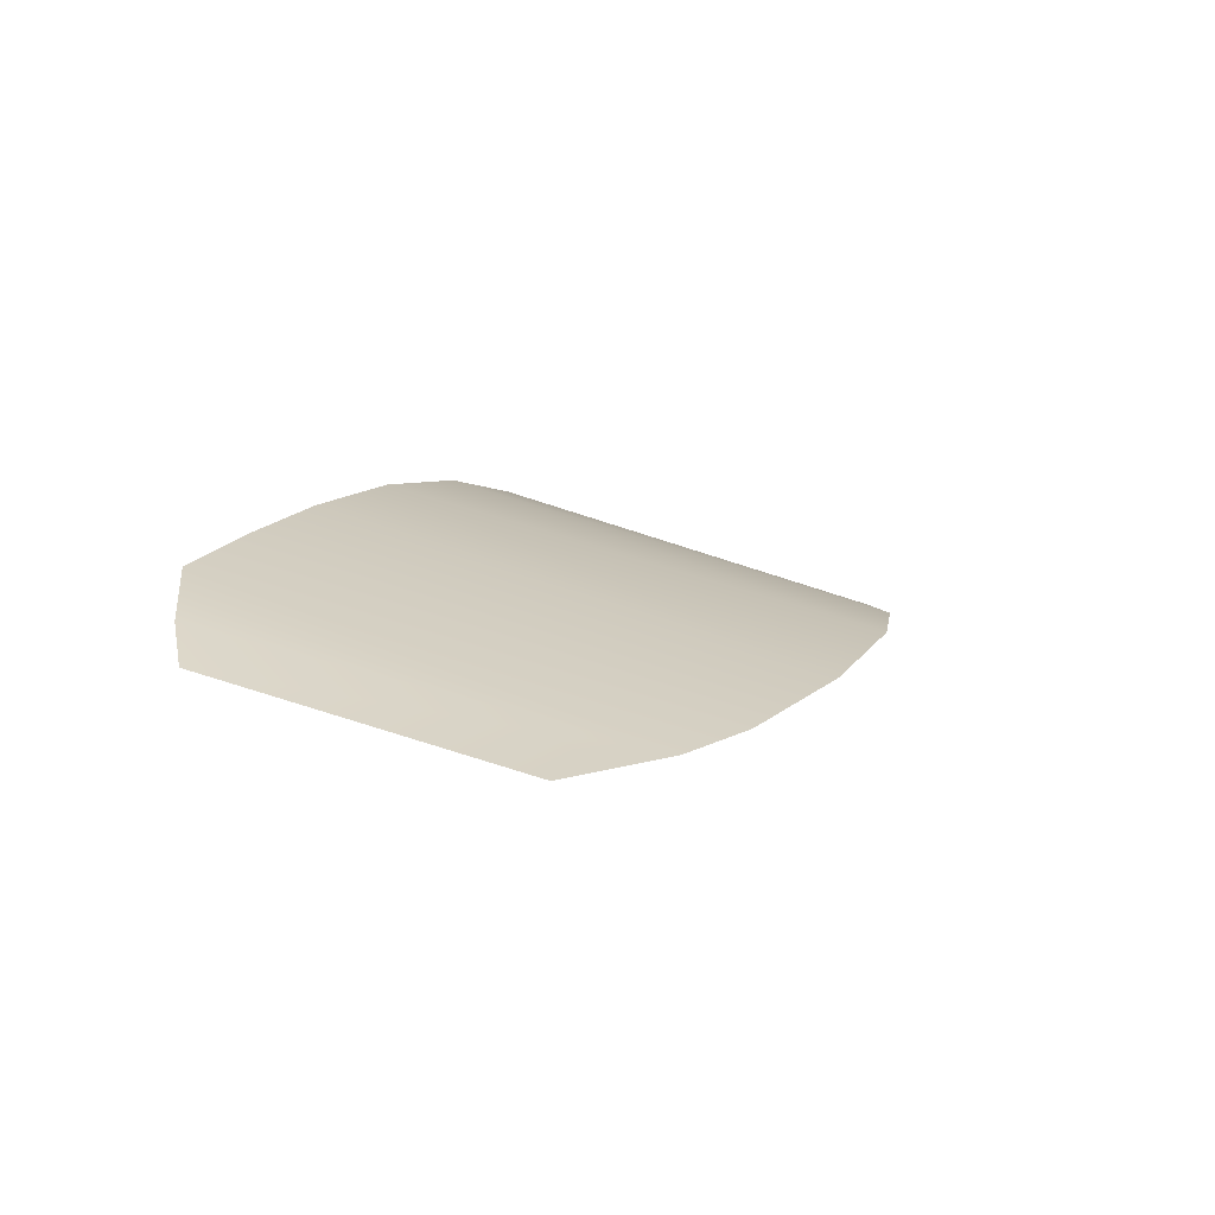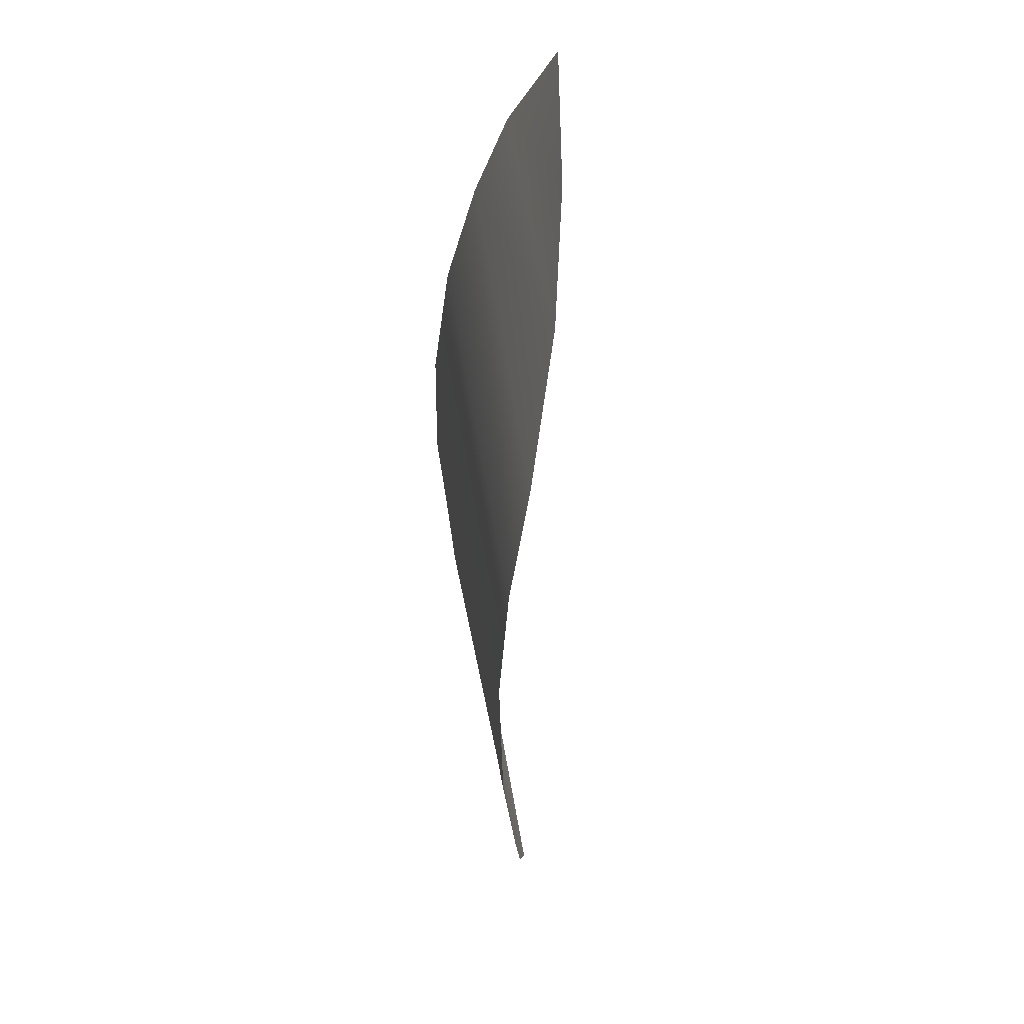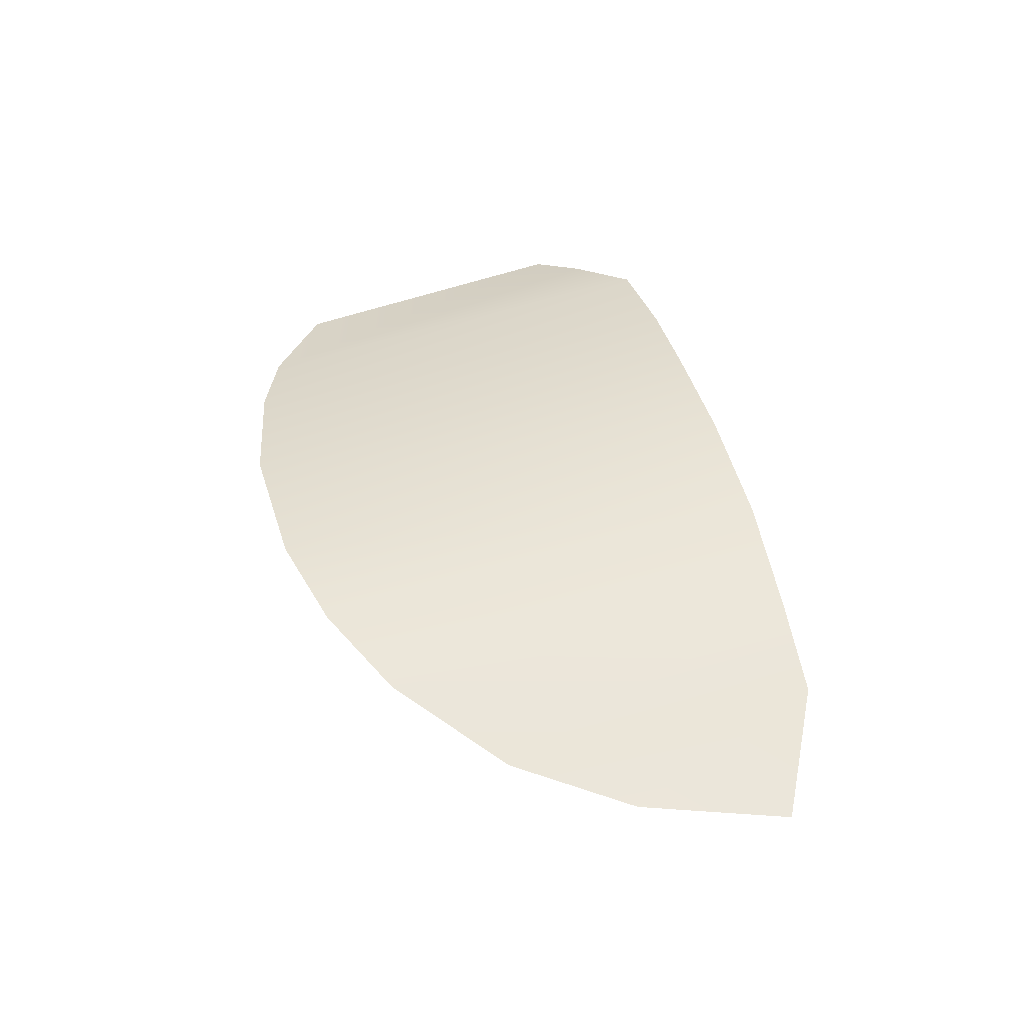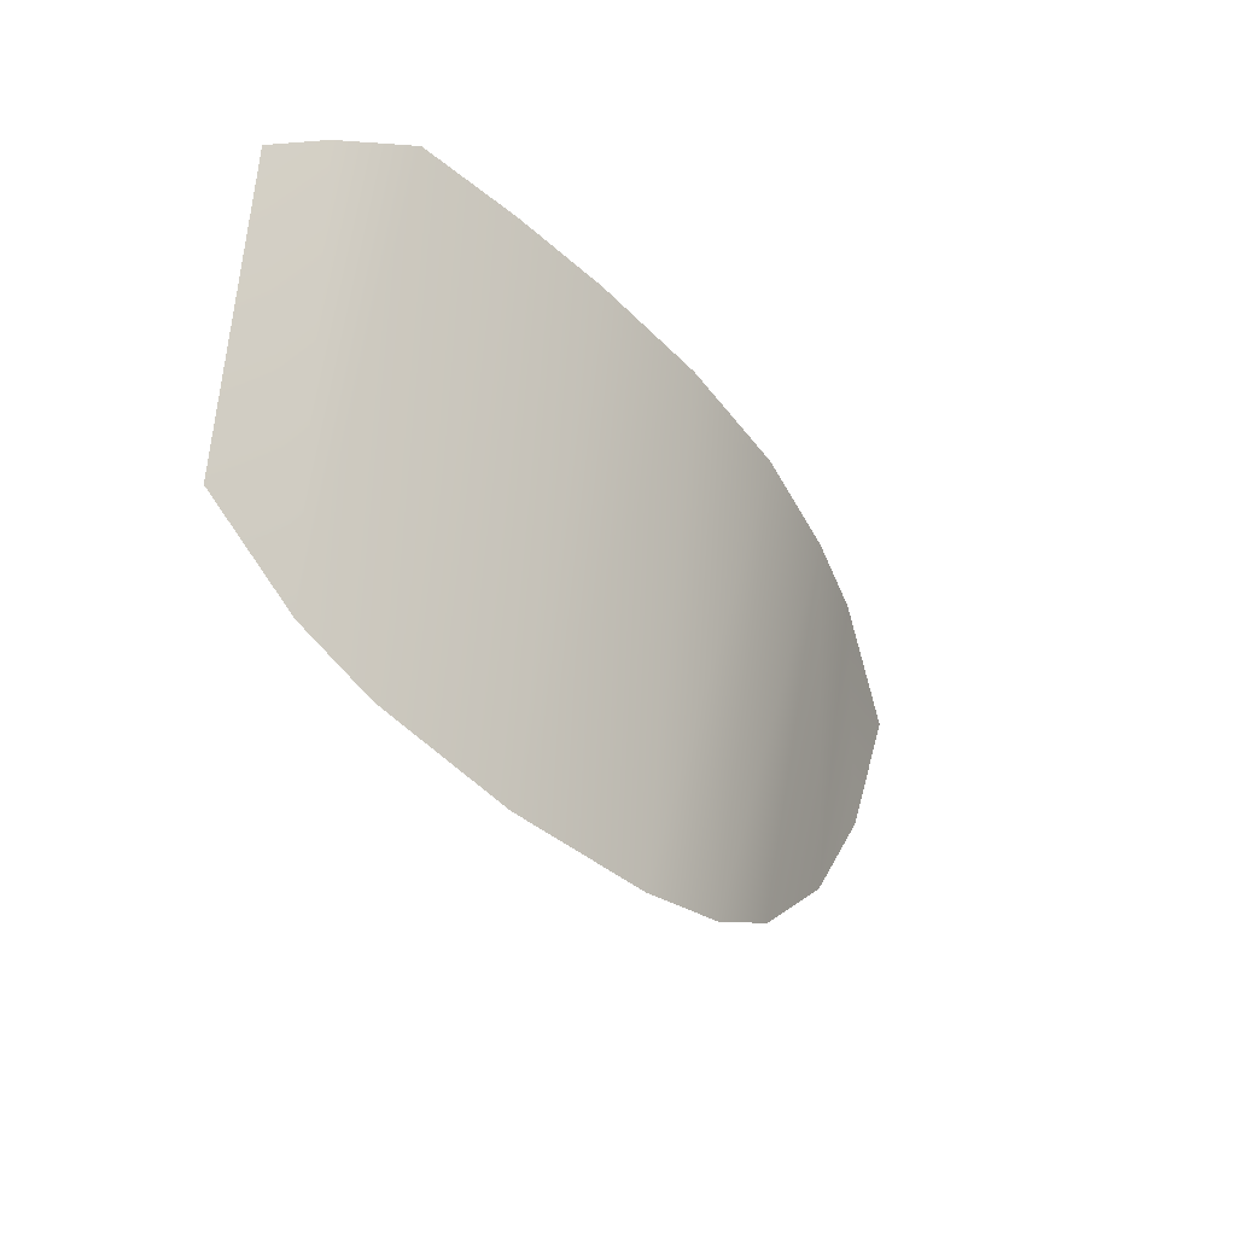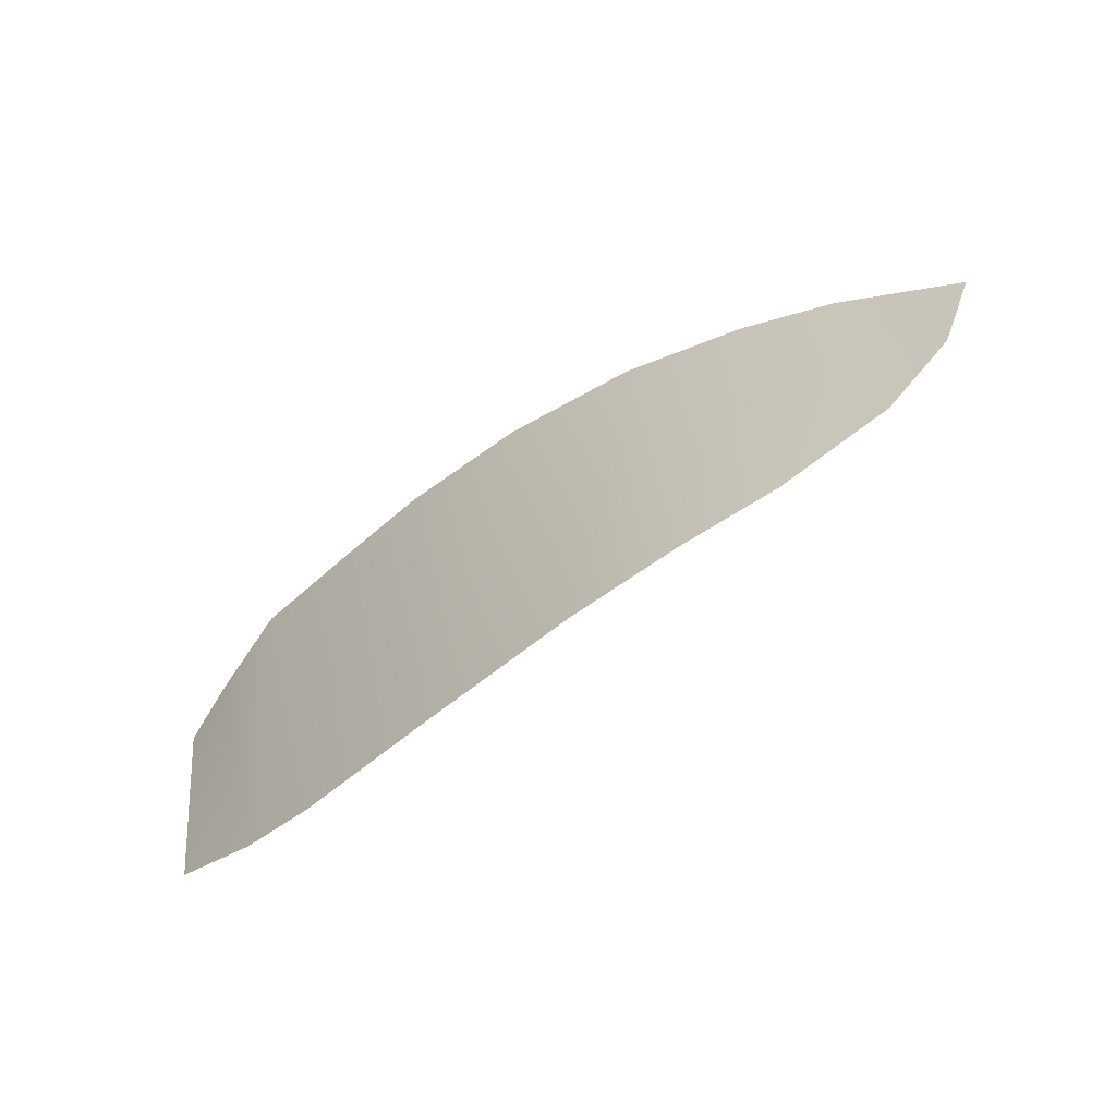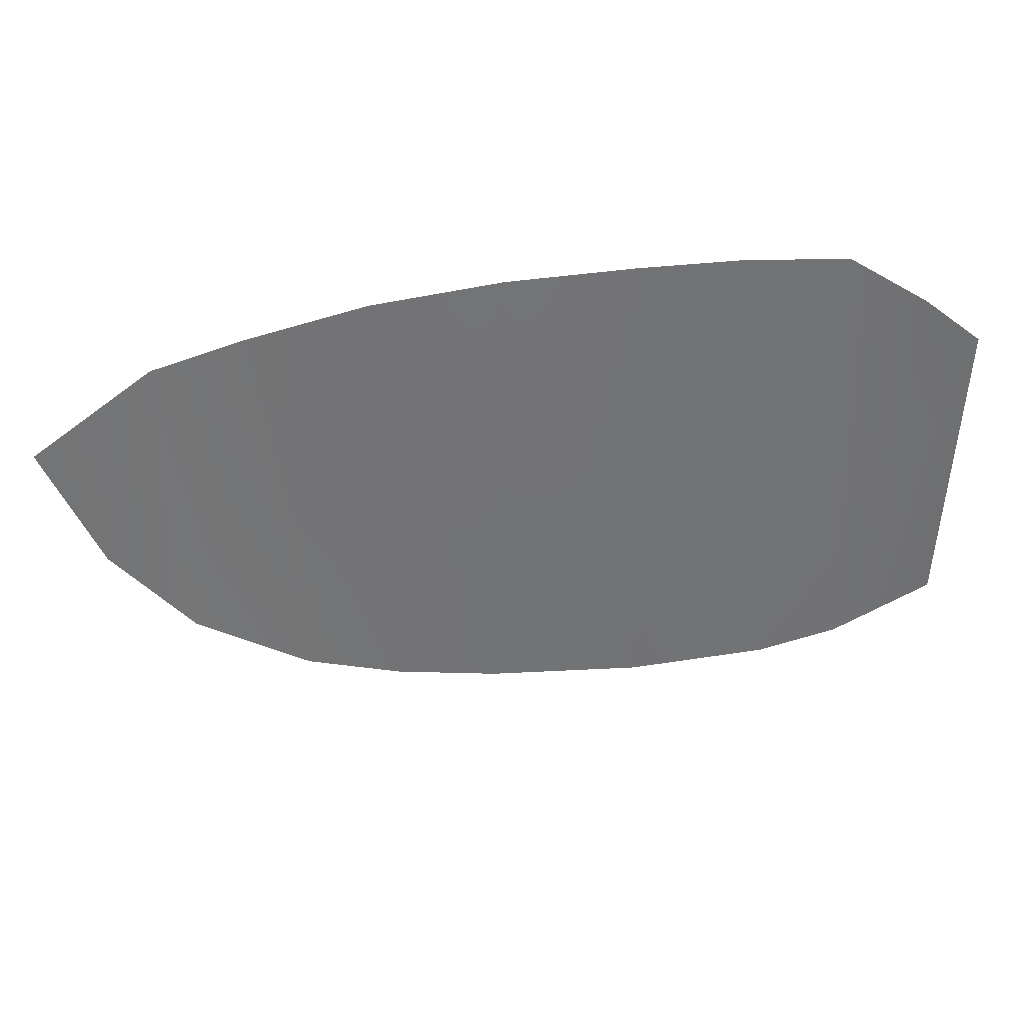
<metadata>
{"format":"obj","ext":"obj","renderer":"f3d","projection":"perspective","resolution":1024,"background":"white","views":[{"elev":26.4,"azim":-70.6,"up":"+Z"},{"elev":-45.7,"azim":102.3,"up":"+Y"},{"elev":25.9,"azim":71.0,"up":"+Z"},{"elev":-34.2,"azim":-37.7,"up":"+Y"},{"elev":-74.2,"azim":48.9,"up":"+Y"},{"elev":43.0,"azim":-170.0,"up":"+Y"}]}
</metadata>
<code>
g M_PupALL_L_A_Def
v 0.06006 0.02848 0.07553
v 0.05771 0.03783 0.07837
v 0.06246 0.03484 0.07512
v 0.05662 0.02364 0.07661
v 0.05394 0.03827 0.08076
v 0.05175 0.01966 0.07867
v 0.04763 0.01772 0.08049
v 0.04885 0.03894 0.08332
v 0.04291 0.01686 0.08195
v 0.04293 0.03951 0.08542
v 0.03581 0.0172 0.08334
v 0.03709 0.04004 0.08677
v 0.03581 0.0172 0.08334
v 0.03244 0.04061 0.08741
v 0.02946 0.01887 0.08416
v 0.02755 0.04085 0.08808
v 0.02589 0.02049 0.08469
v 0.0239 0.03917 0.08777
v 0.02135 0.0376 0.08743
v 0.02167 0.02377 0.08536
g M_PupALL_L_A_Def_0
f 3 2 1
f 1 2 4
f 2 5 4
f 4 5 6
f 6 5 7
f 5 8 7
f 7 8 9
f 8 10 9
f 11 9 10
f 10 12 11
f 14 13 12
f 13 14 15
f 16 15 14
f 15 16 17
f 18 17 16
f 19 17 18
f 17 19 20

</code>
